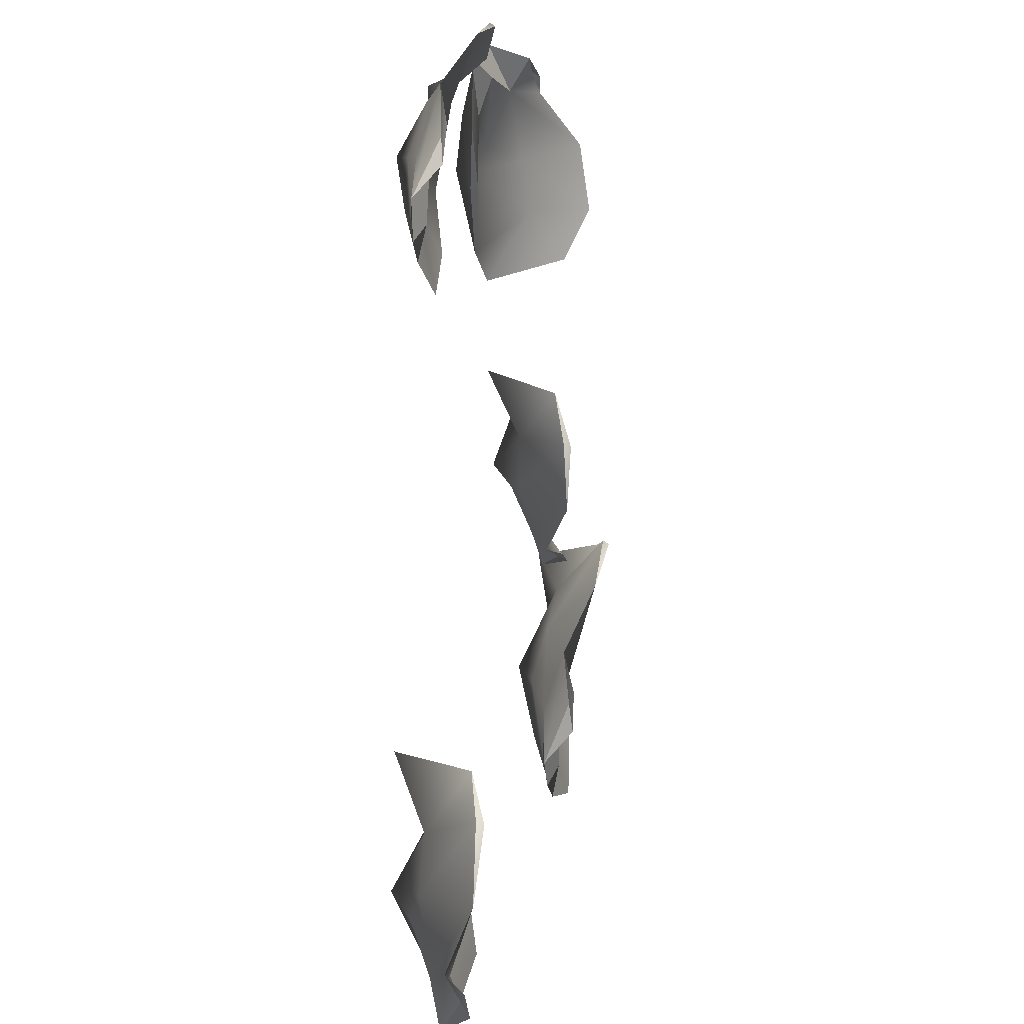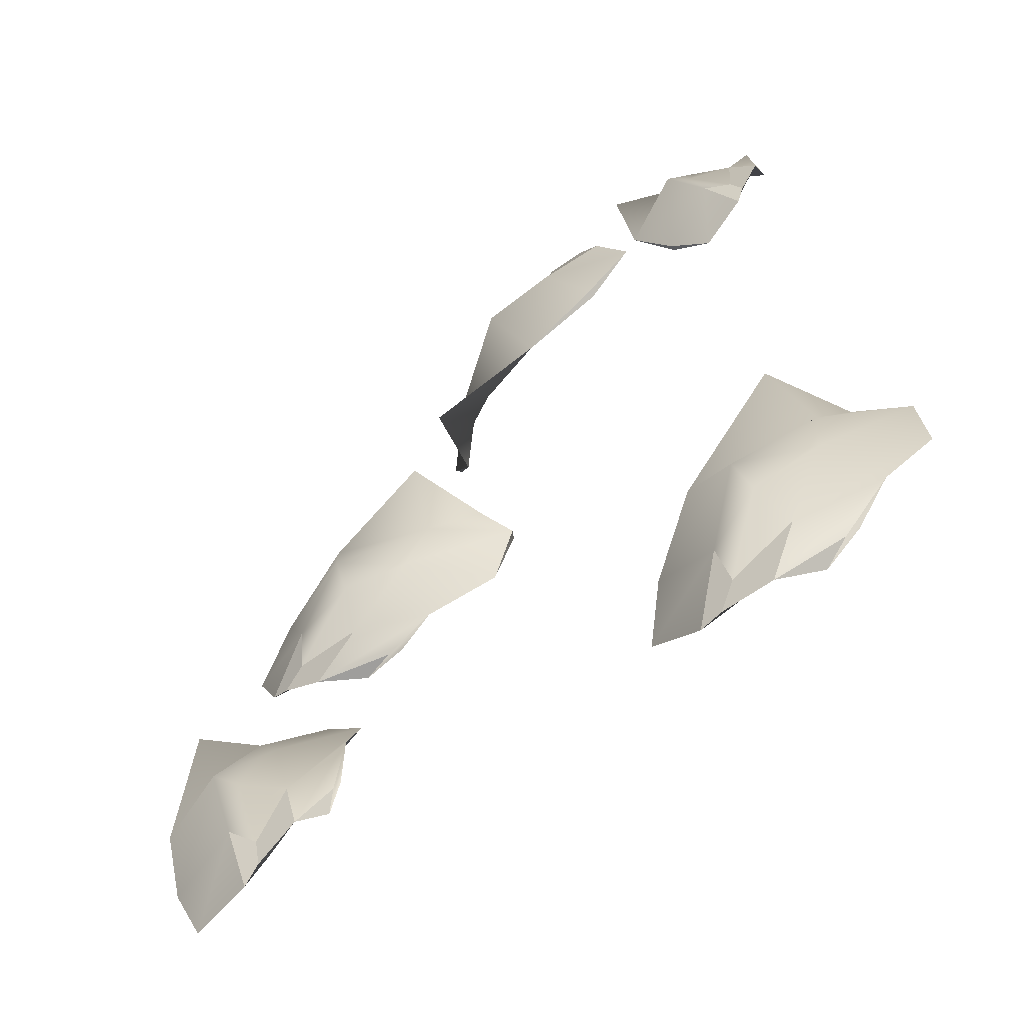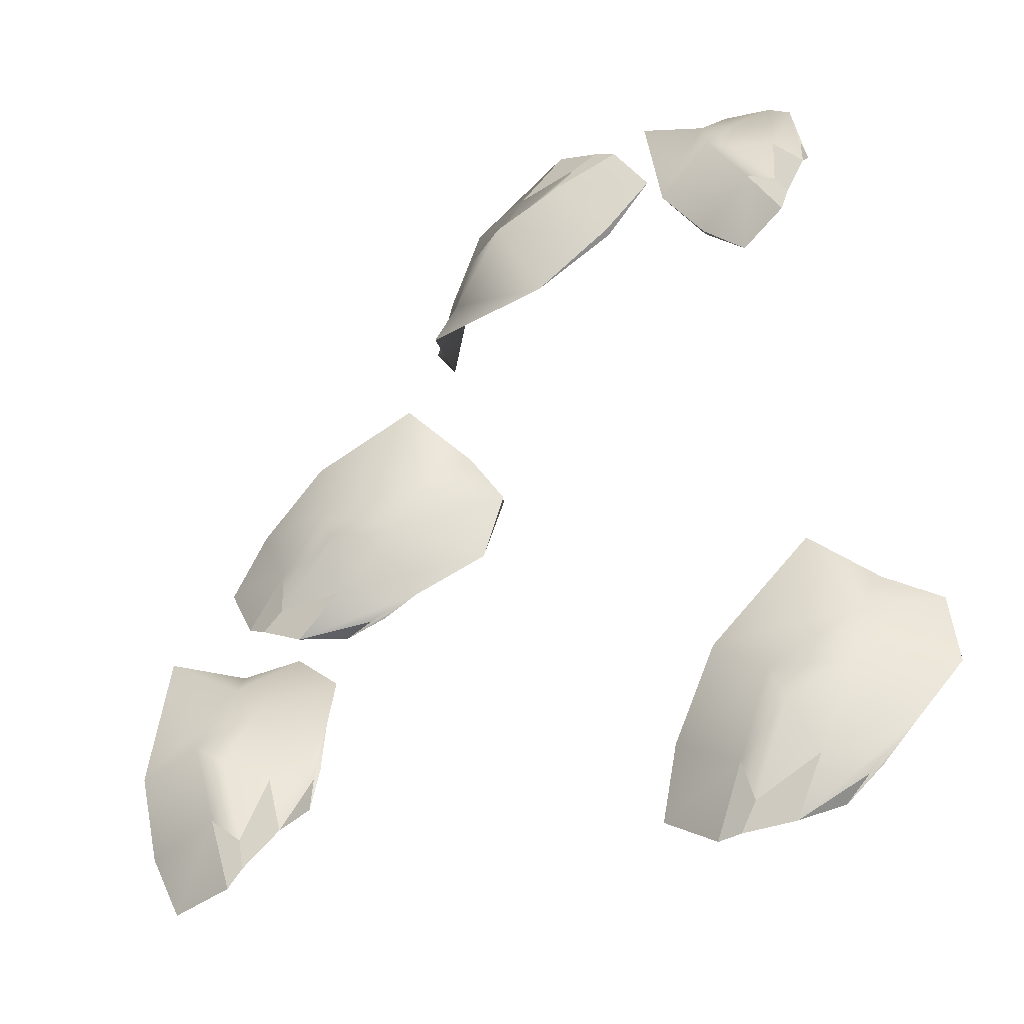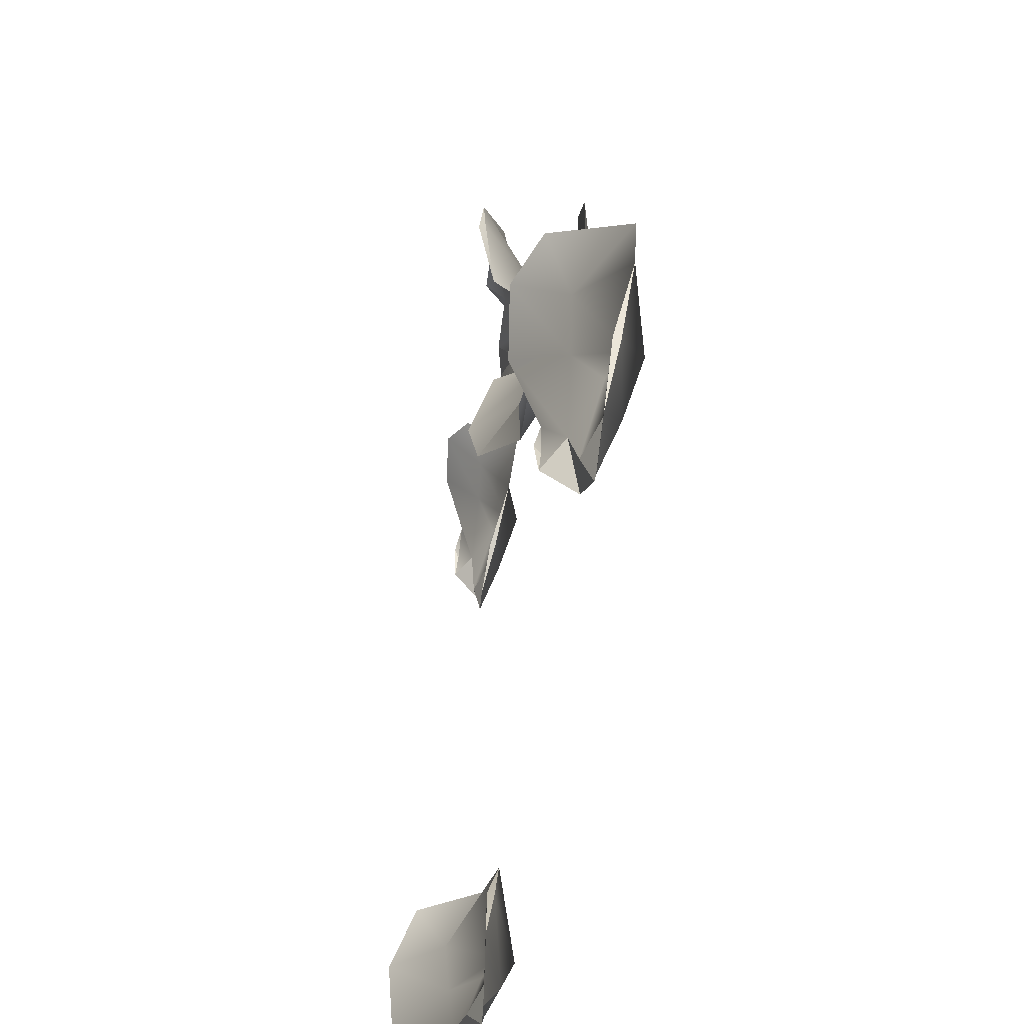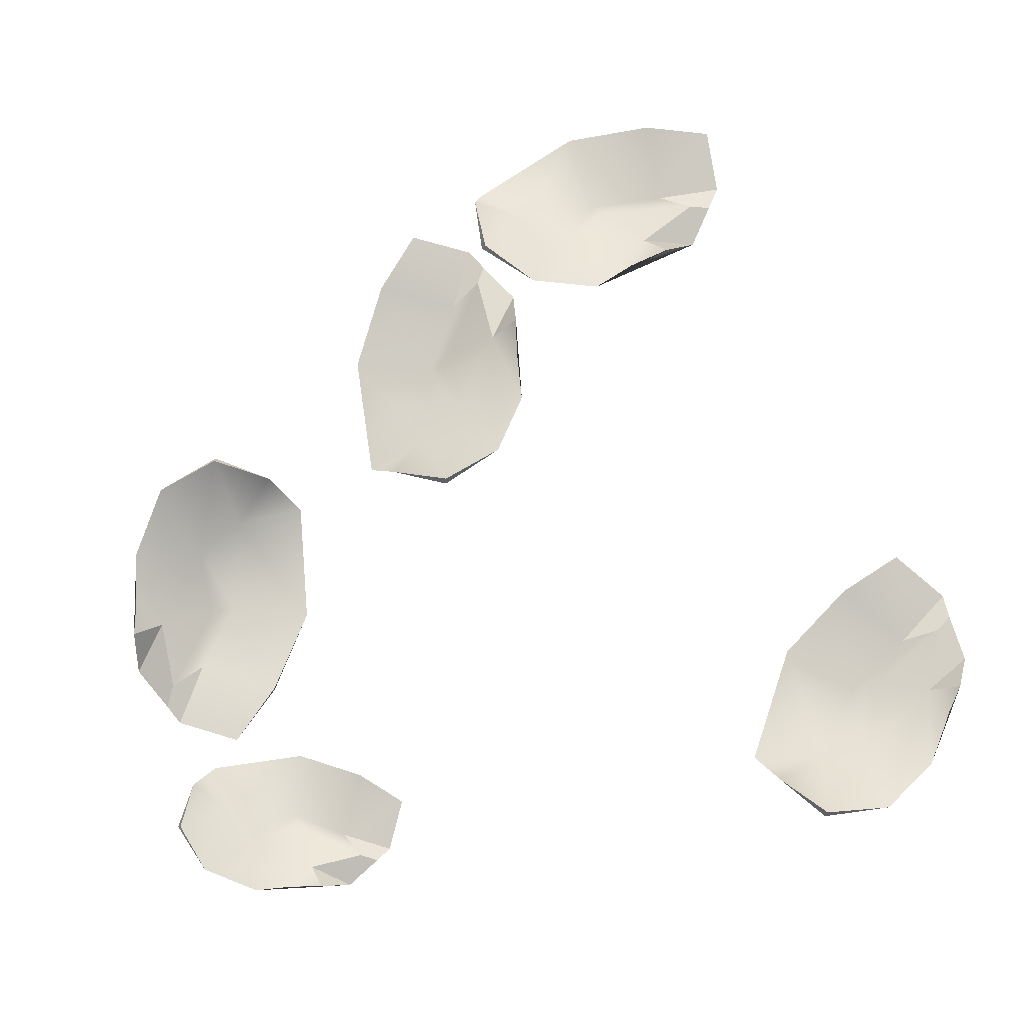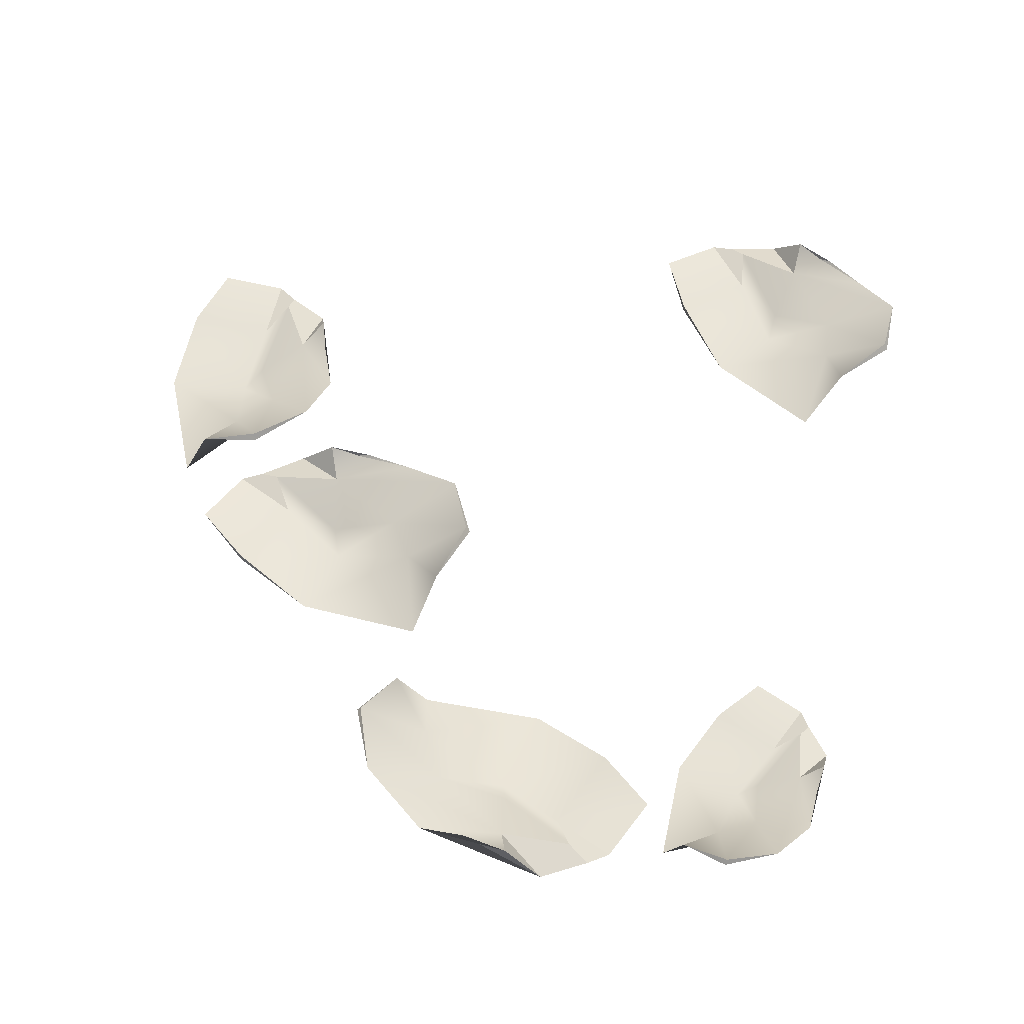
<metadata>
{"format":"obj","ext":"obj","renderer":"f3d","projection":"perspective","resolution":1024,"background":"white","views":[{"elev":2.0,"azim":101.0,"up":"+Z"},{"elev":-59.7,"azim":42.5,"up":"+Z"},{"elev":-37.7,"azim":33.6,"up":"+Z"},{"elev":-50.6,"azim":-99.5,"up":"+Z"},{"elev":78.2,"azim":75.5,"up":"+Y"},{"elev":52.8,"azim":5.3,"up":"+Y"}]}
</metadata>
<code>
g default
v -320.8 72.5 1323
v -321 71.52 1322
v -317.1 73.36 1326
v -317.6 72.58 1324
v -315.1 73.52 1320
v -319.1 72.9 1317
v -325.4 73.9 1320
v -325.6 72.22 1316
v -324.1 73.64 1323
v -320.7 73.65 1326
v -316.8 74.28 1326
v -317.6 73.43 1324
v -320.8 72.3 1322
v -320.5 73.22 1323
v -325.2 74.7 1320
v -324.1 74.44 1323
v -320.4 74.47 1326
v -314.6 73.76 1326
v -312.7 74.11 1323
v -327.1 76.19 1317
v -328.8 76.95 1320
v -327.8 76.92 1324
v -324.8 75.24 1326
v -322.4 75.71 1327
v -318.2 73.82 1328
v -315.7 73.62 1327
v -315.2 73.9 1320
v -328.6 77.3 1320
v -320.1 75.57 1327
g polySurface262 group19 F_Blackfunus_Greenpapper_Meat_cooked
f 13 12 27 6
f 14 11 12 13
f 15 13 6 8
f 16 14 13 15
f 17 11 14 16
f 2 6 5 4
f 1 2 4 3
f 7 8 6 2
f 9 7 2 1
f 10 9 1 3
f 11 26 18 12
f 12 18 19 27
f 20 28 15 8
f 28 22 16 15
f 22 23 17 16
f 23 24 29 17
f 29 25 17
f 25 26 11 17
f 3 4 18 26
f 4 5 19 18
f 20 8 7 21
f 21 7 9 22
f 22 9 10 23
f 23 10 25 24
f 25 10 3 26
f 19 5 27
f 5 6 27
f 20 21 28
f 21 22 28
f 24 25 29
g default
v -306.6 72.37 1321
v -307.6 71.6 1321
v -304.5 73.04 1318
v -305.8 72.43 1318
v -309 73.16 1316
v -311 72.68 1320
v -308.8 73.47 1324
v -311.7 72.14 1325
v -306.8 73.26 1323
v -304.5 73.27 1321
v -304.5 73.76 1318
v -305.9 73.1 1318
v -307.7 72.21 1321
v -306.7 72.93 1321
v -308.8 74.09 1324
v -306.8 73.89 1323
v -304.5 73.91 1320
v -304.4 73.35 1316
v -306.9 73.63 1314
v -310.7 75.26 1326
v -308.5 75.86 1327
v -305.8 75.83 1326
v -304 74.52 1324
v -303.7 74.88 1322
v -303 73.4 1319
v -303.9 73.25 1317
v -309 73.46 1317
v -308.4 76.13 1327
v -303.2 74.77 1320
g group19 F_Blackfunus_Greenpapper_Meat_cooked polySurface266
f 42 41 56 35
f 43 40 41 42
f 44 42 35 37
f 45 43 42 44
f 46 40 43 45
f 31 35 34 33
f 30 31 33 32
f 36 37 35 31
f 38 36 31 30
f 39 38 30 32
f 40 55 47 41
f 41 47 48 56
f 49 57 44 37
f 57 51 45 44
f 51 52 46 45
f 52 53 58 46
f 58 54 46
f 54 55 40 46
f 32 33 47 55
f 33 34 48 47
f 49 37 36 50
f 50 36 38 51
f 51 38 39 52
f 52 39 54 53
f 54 39 32 55
f 48 34 56
f 34 35 56
f 49 50 57
f 50 51 57
f 53 54 58
g default
v -332.2 72.24 1305
v -332 71.26 1306
v -336.1 73.1 1302
v -335.5 72.32 1304
v -337.7 73.25 1308
v -333.6 72.63 1311
v -327.5 73.64 1308
v -327 71.95 1311
v -328.9 73.37 1305
v -332.5 73.39 1302
v -336.4 74.02 1302
v -335.5 73.17 1304
v -332.2 72.03 1307
v -332.5 72.95 1305
v -327.7 74.44 1308
v -328.9 74.18 1305
v -332.7 74.21 1302
v -338.6 73.49 1302
v -340.3 73.84 1305
v -325.7 75.93 1310
v -324 76.69 1307
v -325.3 76.65 1304
v -328.4 74.98 1302
v -330.8 75.45 1301
v -335.1 73.55 1300
v -337.5 73.36 1302
v -337.6 73.64 1308
v -324.2 77.03 1307
v -333.1 75.31 1301
g group19 F_Blackfunus_Greenpapper_Meat_cooked polySurface252
f 71 70 85 64
f 72 69 70 71
f 73 71 64 66
f 74 72 71 73
f 75 69 72 74
f 60 64 63 62
f 59 60 62 61
f 65 66 64 60
f 67 65 60 59
f 68 67 59 61
f 69 84 76 70
f 70 76 77 85
f 78 86 73 66
f 86 80 74 73
f 80 81 75 74
f 81 82 87 75
f 87 83 75
f 83 84 69 75
f 61 62 76 84
f 62 63 77 76
f 78 66 65 79
f 79 65 67 80
f 80 67 68 81
f 81 68 83 82
f 83 68 61 84
f 77 63 85
f 63 64 85
f 78 79 86
f 79 80 86
f 82 83 87
g default
v -338.7 72.24 1293
v -339.7 71.26 1294
v -337.8 73.1 1289
v -339.1 72.32 1290
v -343.7 73.25 1290
v -344.4 72.63 1294
v -339.3 73.64 1299
v -342.5 71.95 1301
v -337.5 73.37 1296
v -336.3 73.39 1292
v -337.9 74.02 1288
v -339.2 73.17 1290
v -340 72.03 1294
v -338.9 72.95 1293
v -339.5 74.44 1299
v -337.6 74.18 1296
v -336.4 74.21 1292
v -338.7 73.49 1286
v -342.3 73.84 1286
v -340.8 75.93 1301
v -337.6 76.69 1302
v -334.9 76.65 1299
v -334 74.98 1295
v -334.7 75.45 1293
v -335.6 73.55 1289
v -337.7 73.36 1287
v -343.7 73.64 1290
v -337.6 77.03 1302
v -335.1 75.31 1291
g group19 F_Blackfunus_Greenpapper_Meat_cooked polySurface242
f 100 99 114 93
f 101 98 99 100
f 102 100 93 95
f 103 101 100 102
f 104 98 101 103
f 89 93 92 91
f 88 89 91 90
f 94 95 93 89
f 96 94 89 88
f 97 96 88 90
f 98 113 105 99
f 99 105 106 114
f 107 115 102 95
f 115 109 103 102
f 109 110 104 103
f 110 111 116 104
f 116 112 104
f 112 113 98 104
f 90 91 105 113
f 91 92 106 105
f 107 95 94 108
f 108 94 96 109
f 109 96 97 110
f 110 97 112 111
f 112 97 90 113
f 106 92 114
f 92 93 114
f 107 108 115
f 108 109 115
f 111 112 116
g default
v -306.1 72.55 1286
v -306.4 71.57 1287
v -308.4 73.41 1282
v -308.6 72.63 1283
v -312.4 73.57 1286
v -309.8 72.95 1290
v -303 73.96 1290
v -304.3 72.27 1294
v -303.2 73.69 1287
v -305.1 73.71 1283
v -308.7 74.33 1281
v -308.6 73.49 1283
v -306.7 72.35 1287
v -306.4 73.27 1286
v -303.2 74.75 1290
v -303.2 74.49 1287
v -305.3 74.53 1283
v -310.6 73.81 1280
v -313.5 74.16 1282
v -302.5 76.24 1293
v -299.8 77.01 1291
v -299.3 76.97 1288
v -301.2 75.29 1284
v -303.2 75.76 1283
v -306.6 73.87 1280
v -309.3 73.68 1280
v -312.3 73.95 1286
v -299.9 77.35 1291
v -305 75.62 1281
g group19 F_Blackfunus_Greenpapper_Meat_cooked polySurface244
f 129 128 143 122
f 130 127 128 129
f 131 129 122 124
f 132 130 129 131
f 133 127 130 132
f 118 122 121 120
f 117 118 120 119
f 123 124 122 118
f 125 123 118 117
f 126 125 117 119
f 127 142 134 128
f 128 134 135 143
f 136 144 131 124
f 144 138 132 131
f 138 139 133 132
f 139 140 145 133
f 145 141 133
f 141 142 127 133
f 119 120 134 142
f 120 121 135 134
f 136 124 123 137
f 137 123 125 138
f 138 125 126 139
f 139 126 141 140
f 141 126 119 142
f 135 121 143
f 121 122 143
f 136 137 144
f 137 138 144
f 140 141 145

</code>
